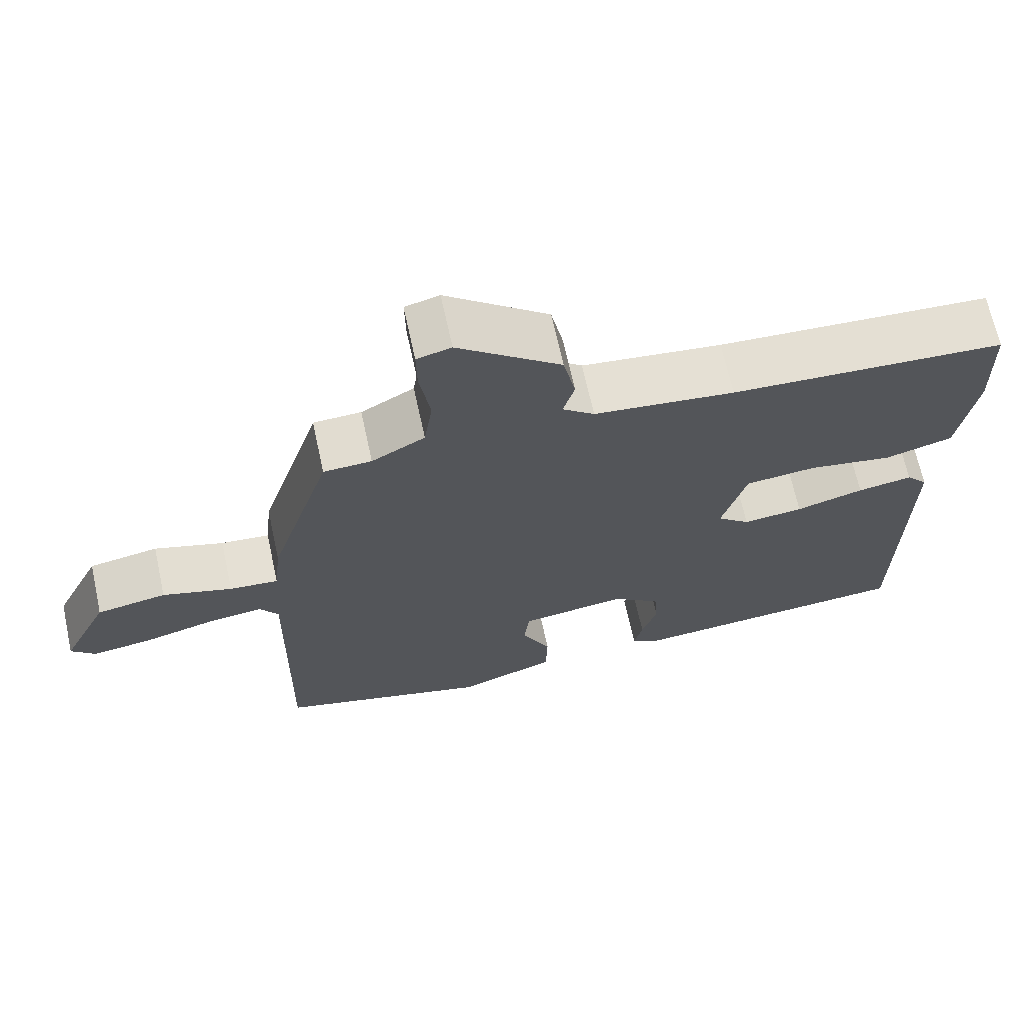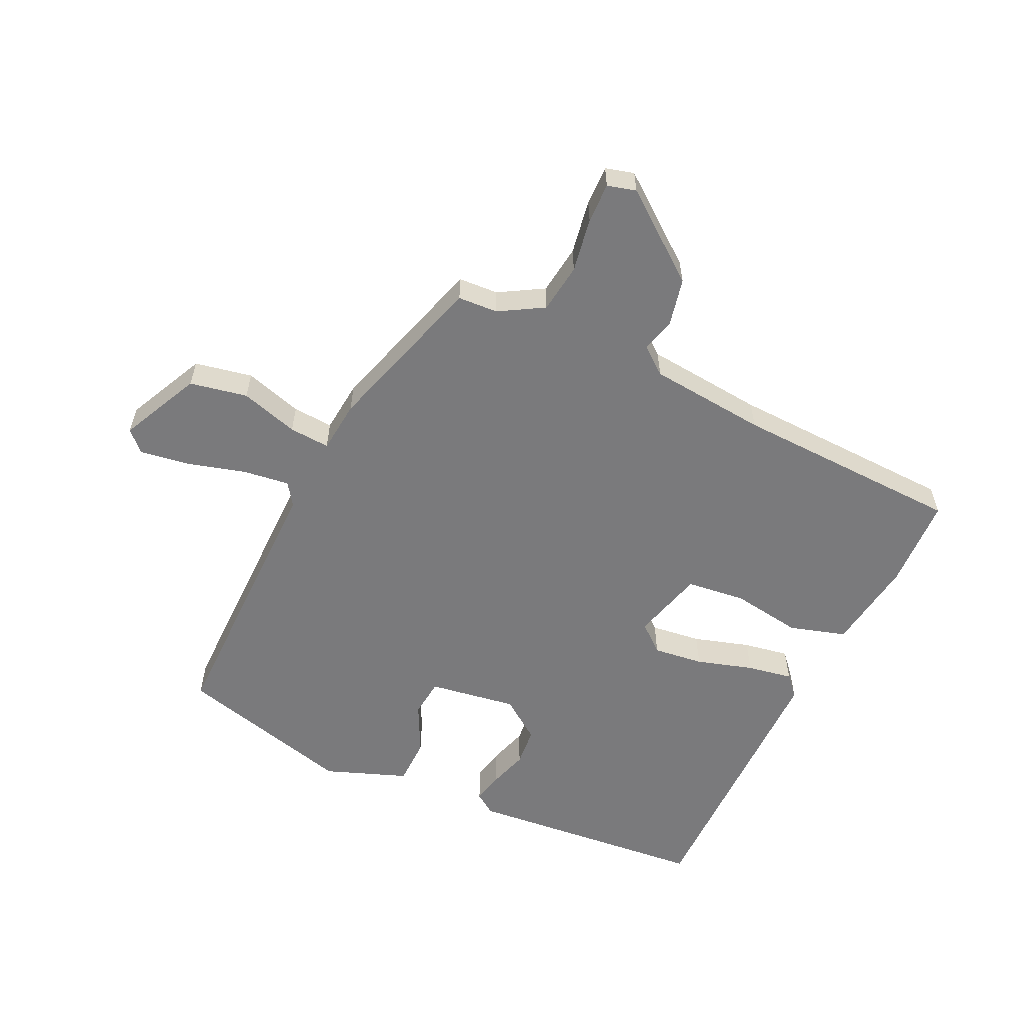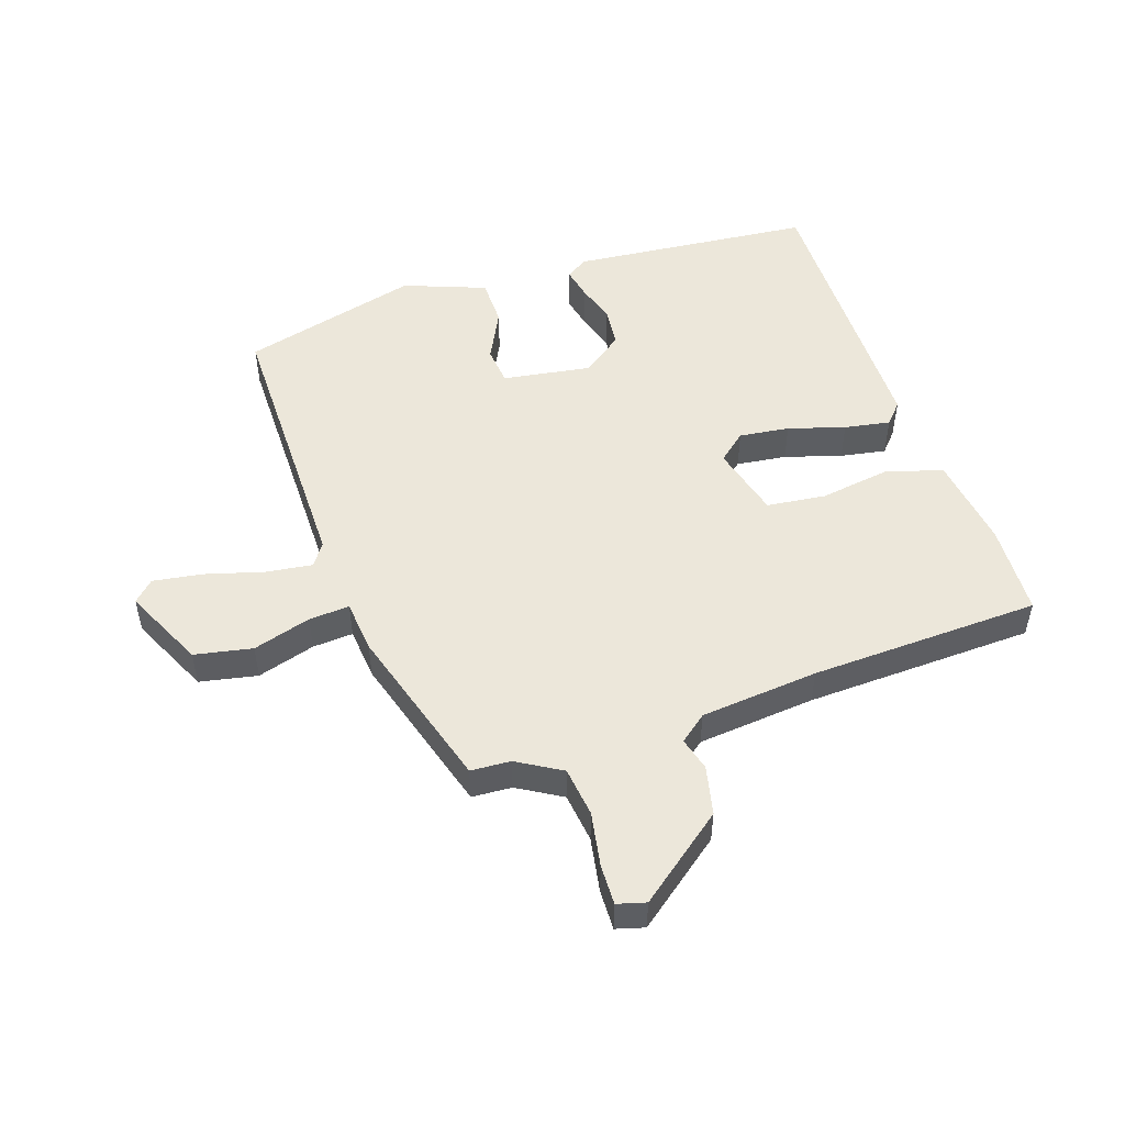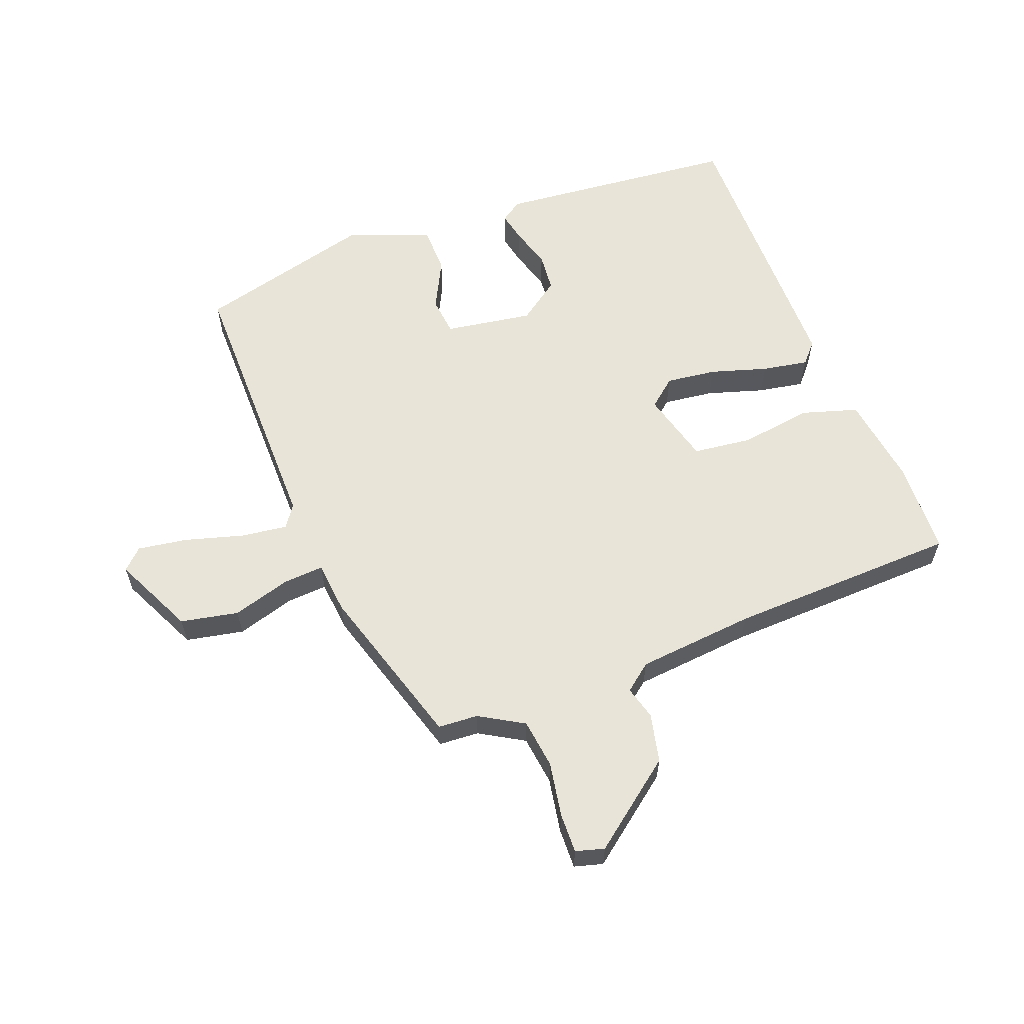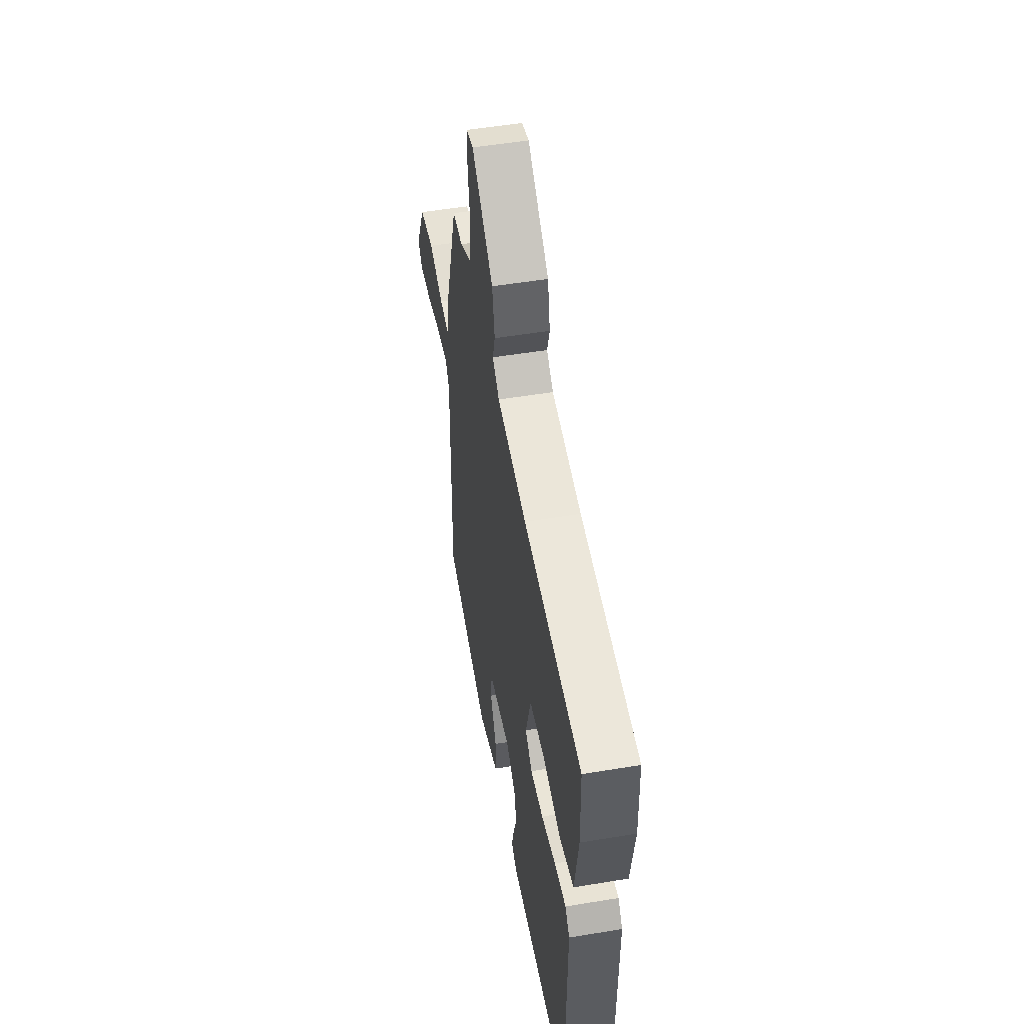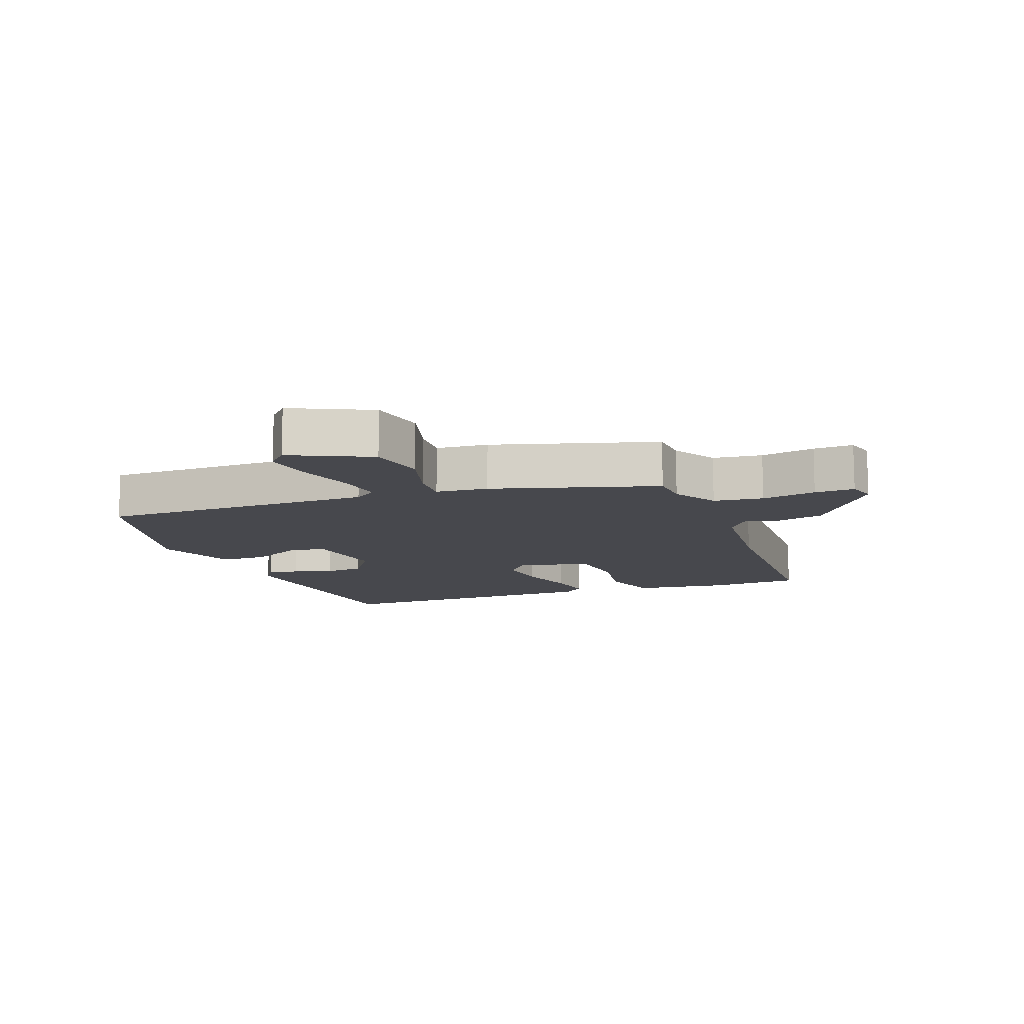
<metadata>
{"format":"obj","ext":"obj","renderer":"f3d","projection":"perspective","resolution":1024,"background":"white","views":[{"elev":67.7,"azim":-12.3,"up":"+Z"},{"elev":-58.2,"azim":-24.7,"up":"+Y"},{"elev":51.6,"azim":-17.8,"up":"+Y"},{"elev":60.6,"azim":-20.2,"up":"+Y"},{"elev":51.5,"azim":79.8,"up":"+Z"},{"elev":-11.8,"azim":-68.5,"up":"+Y"}]}
</metadata>
<code>
v -0.372 0.07 0.458
v -0.309 0.07 0.461
v -0.239 0.07 0.501
v -0.228 0.07 0.579
v -0.242 0.07 0.665
v -0.243 0.07 0.728
v -0.198 0.07 0.74
v -0.063 0.07 0.633
v -0.047 0.07 0.556
v -0.062 0.07 0.504
v -0.02 0.07 0.47
v 0.165 0.07 0.45
v 0.526 0.07 0.433
v 0.53 0.07 0.288
v 0.507 0.07 0.143
v 0.418 0.07 0.117
v 0.307 0.07 0.135
v 0.214 0.07 0.125
v 0.182 0.07 0.012
v 0.225 0.07 -0.025
v 0.304 0.07 -0.016
v 0.393 0.07 0.01
v 0.465 0.07 0.022
v 0.493 0.07 -0.01
v 0.488 0.07 -0.451
v 0.109 0.07 -0.483
v 0.076 0.07 -0.46
v 0.087 0.07 -0.412
v 0.107 0.07 -0.35
v 0.102 0.07 -0.289
v 0.038 0.07 -0.242
v -0.1 0.07 -0.262
v -0.107 0.07 -0.322
v -0.069 0.07 -0.4
v -0.071 0.07 -0.474
v -0.2 0.07 -0.521
v -0.478 0.07 -0.446
v -0.471 0.07 -0.012
v -0.495 0.07 0.023
v -0.568 0.07 0.014
v -0.66 0.07 -0.011
v -0.738 0.07 -0.022
v -0.769 0.07 0.009
v -0.708 0.07 0.134
v -0.617 0.07 0.151
v -0.526 0.07 0.123
v -0.462 0.07 0.118
v -0.453 0.07 0.2
v -0.372 0 0.458
v -0.309 0 0.461
v -0.239 0 0.501
v -0.228 0 0.579
v -0.242 0 0.665
v -0.243 0 0.728
v -0.198 0 0.74
v -0.063 0 0.633
v -0.047 0 0.556
v -0.062 0 0.504
v -0.02 0 0.47
v 0.165 0 0.45
v 0.526 0 0.433
v 0.53 0 0.288
v 0.507 0 0.143
v 0.418 0 0.117
v 0.307 0 0.135
v 0.214 0 0.125
v 0.182 0 0.012
v 0.225 0 -0.025
v 0.304 0 -0.016
v 0.393 0 0.01
v 0.465 0 0.022
v 0.493 0 -0.01
v 0.488 0 -0.451
v 0.109 0 -0.483
v 0.076 0 -0.46
v 0.087 0 -0.412
v 0.107 0 -0.35
v 0.102 0 -0.289
v 0.038 0 -0.242
v -0.1 0 -0.262
v -0.107 0 -0.322
v -0.069 0 -0.4
v -0.071 0 -0.474
v -0.2 0 -0.521
v -0.478 0 -0.446
v -0.471 0 -0.012
v -0.495 0 0.023
v -0.568 0 0.014
v -0.66 0 -0.011
v -0.738 0 -0.022
v -0.769 0 0.009
v -0.708 0 0.134
v -0.617 0 0.151
v -0.526 0 0.123
v -0.462 0 0.118
v -0.453 0 0.2
f 47 48 1 2
f 43 44 45 46
f 43 46 47
f 40 41 42 43
f 39 40 43 47
f 38 39 47 2
f 33 34 35 36
f 32 33 36 37
f 26 27 28 29
f 24 25 26 29
f 24 29 30
f 21 22 23 24
f 20 21 24 30
f 19 20 30 31
f 14 15 16 17
f 12 13 14 17
f 11 12 17 18
f 10 11 18 19
f 8 9 10
f 7 8 10
f 4 5 6 7
f 3 4 7 10
f 32 37 38 2
f 10 19 31 32
f 2 3 10 32
f 50 49 96 95
f 94 93 92 91
f 95 94 91
f 91 90 89 88
f 95 91 88 87
f 50 95 87 86
f 84 83 82 81
f 85 84 81 80
f 77 76 75 74
f 77 74 73 72
f 78 77 72
f 72 71 70 69
f 78 72 69 68
f 79 78 68 67
f 65 64 63 62
f 65 62 61 60
f 66 65 60 59
f 67 66 59 58
f 58 57 56
f 58 56 55
f 55 54 53 52
f 58 55 52 51
f 50 86 85 80
f 80 79 67 58
f 80 58 51 50
f 1 49 50 2
f 2 50 51 3
f 3 51 52 4
f 4 52 53 5
f 5 53 54 6
f 6 54 55 7
f 7 55 56 8
f 8 56 57 9
f 9 57 58 10
f 10 58 59 11
f 11 59 60 12
f 12 60 61 13
f 13 61 62 14
f 14 62 63 15
f 15 63 64 16
f 16 64 65 17
f 17 65 66 18
f 18 66 67 19
f 19 67 68 20
f 20 68 69 21
f 21 69 70 22
f 22 70 71 23
f 23 71 72 24
f 24 72 73 25
f 25 73 74 26
f 26 74 75 27
f 27 75 76 28
f 28 76 77 29
f 29 77 78 30
f 30 78 79 31
f 31 79 80 32
f 32 80 81 33
f 33 81 82 34
f 34 82 83 35
f 35 83 84 36
f 36 84 85 37
f 37 85 86 38
f 38 86 87 39
f 39 87 88 40
f 40 88 89 41
f 41 89 90 42
f 42 90 91 43
f 43 91 92 44
f 44 92 93 45
f 45 93 94 46
f 46 94 95 47
f 47 95 96 48
f 48 96 49 1

</code>
